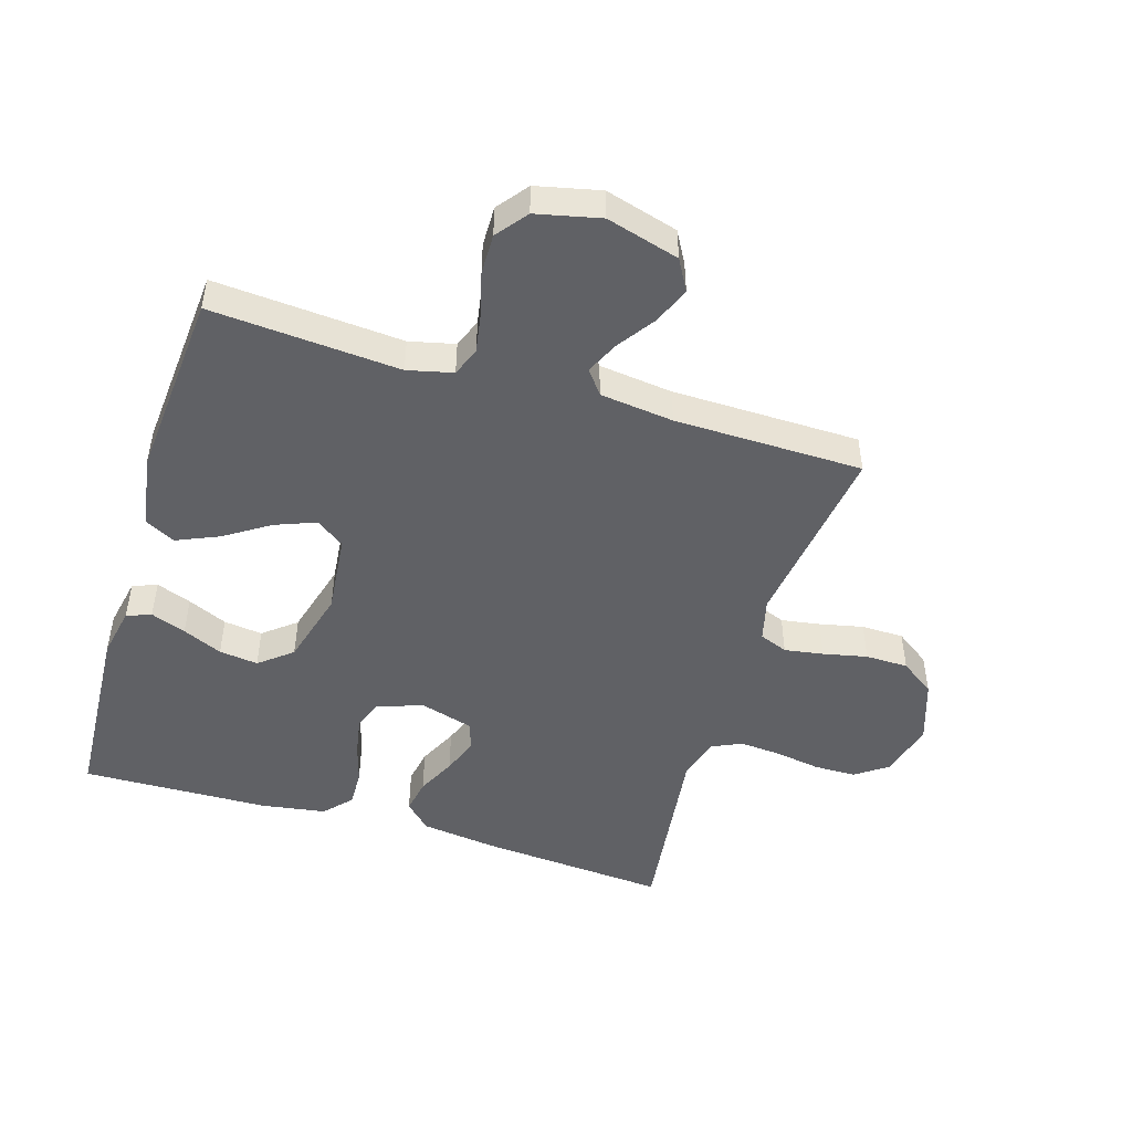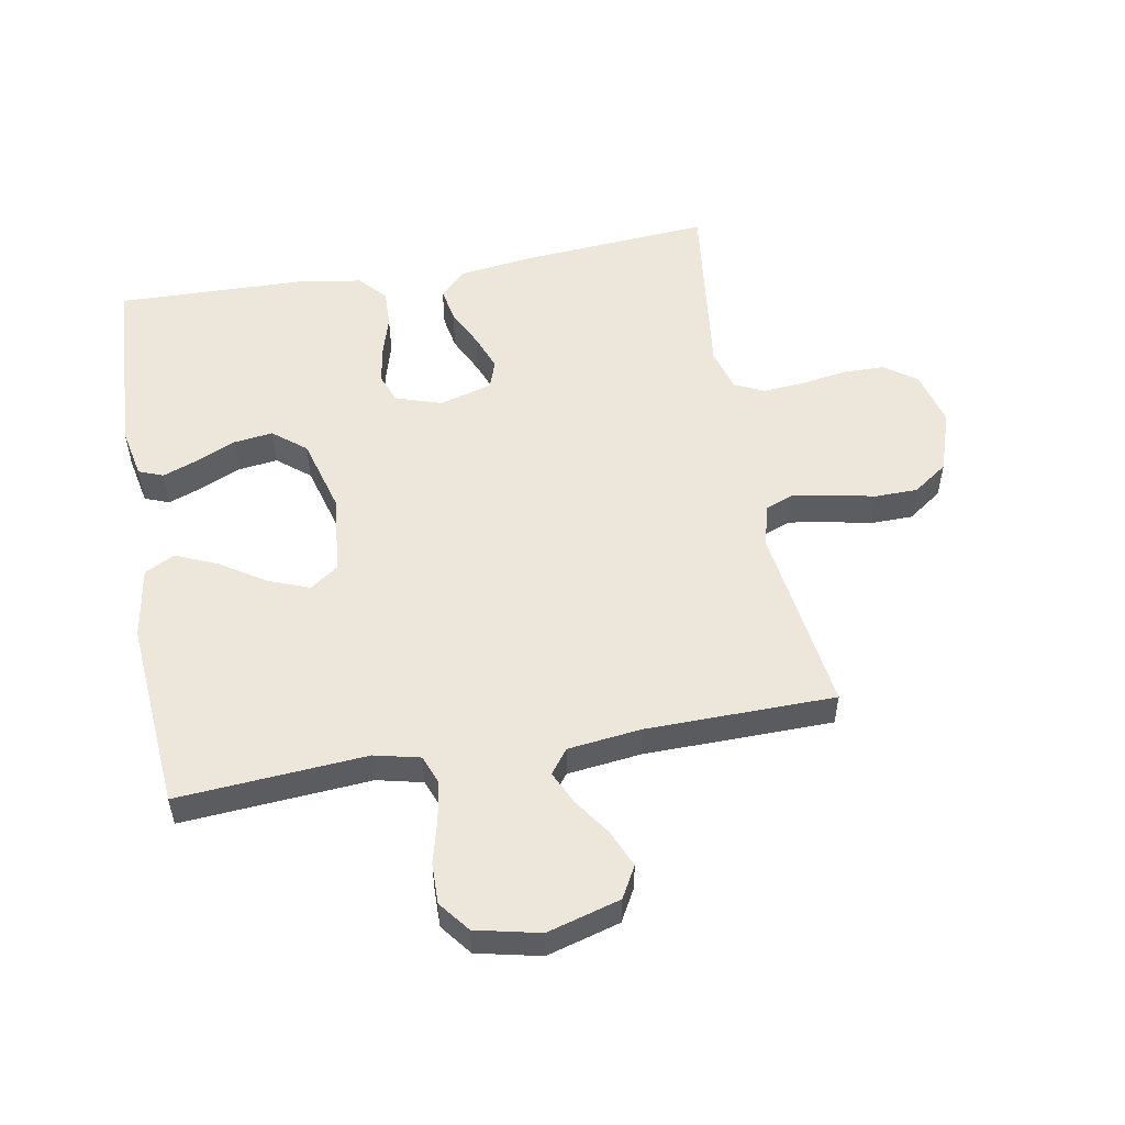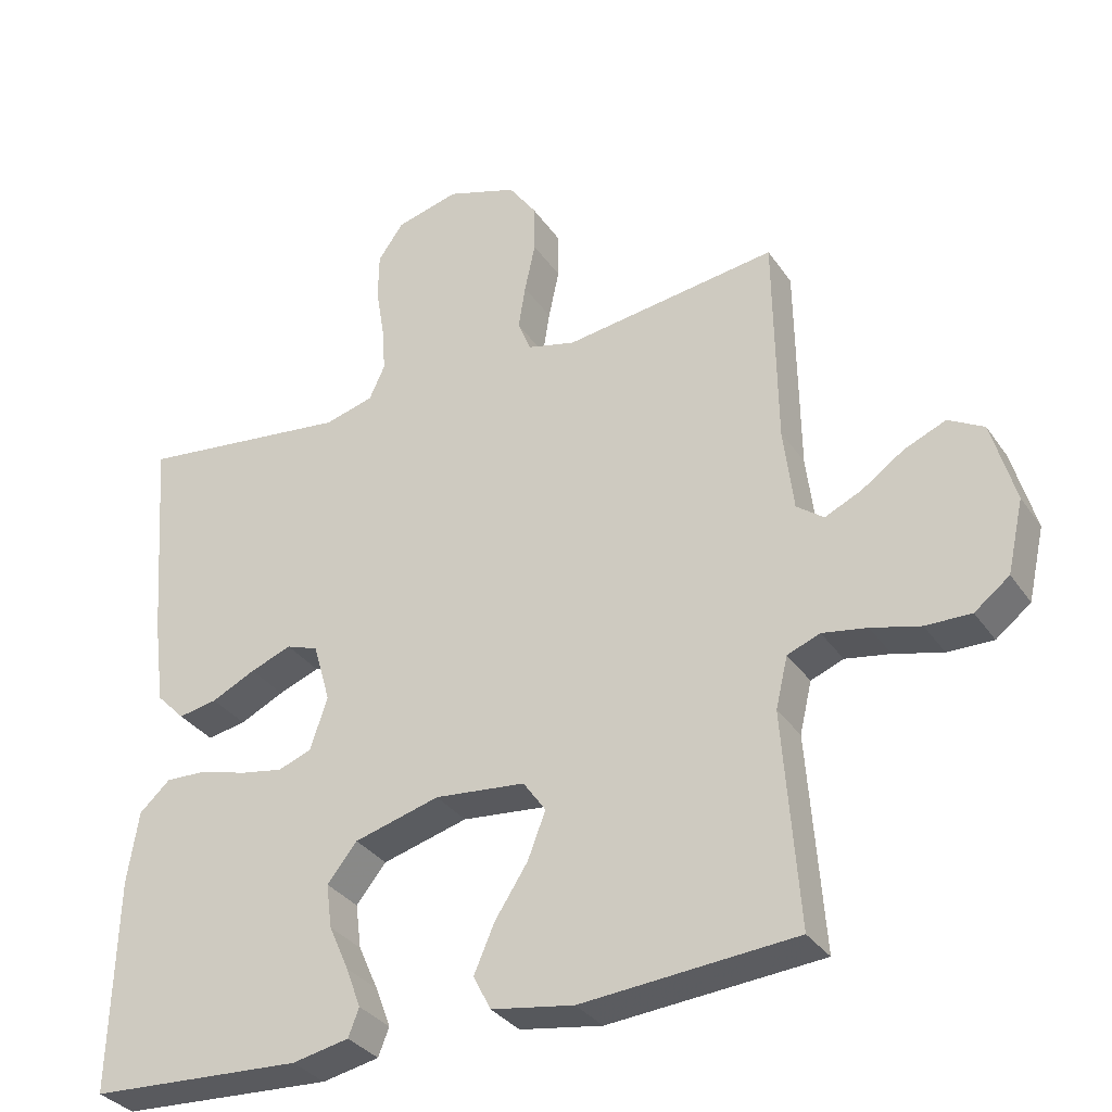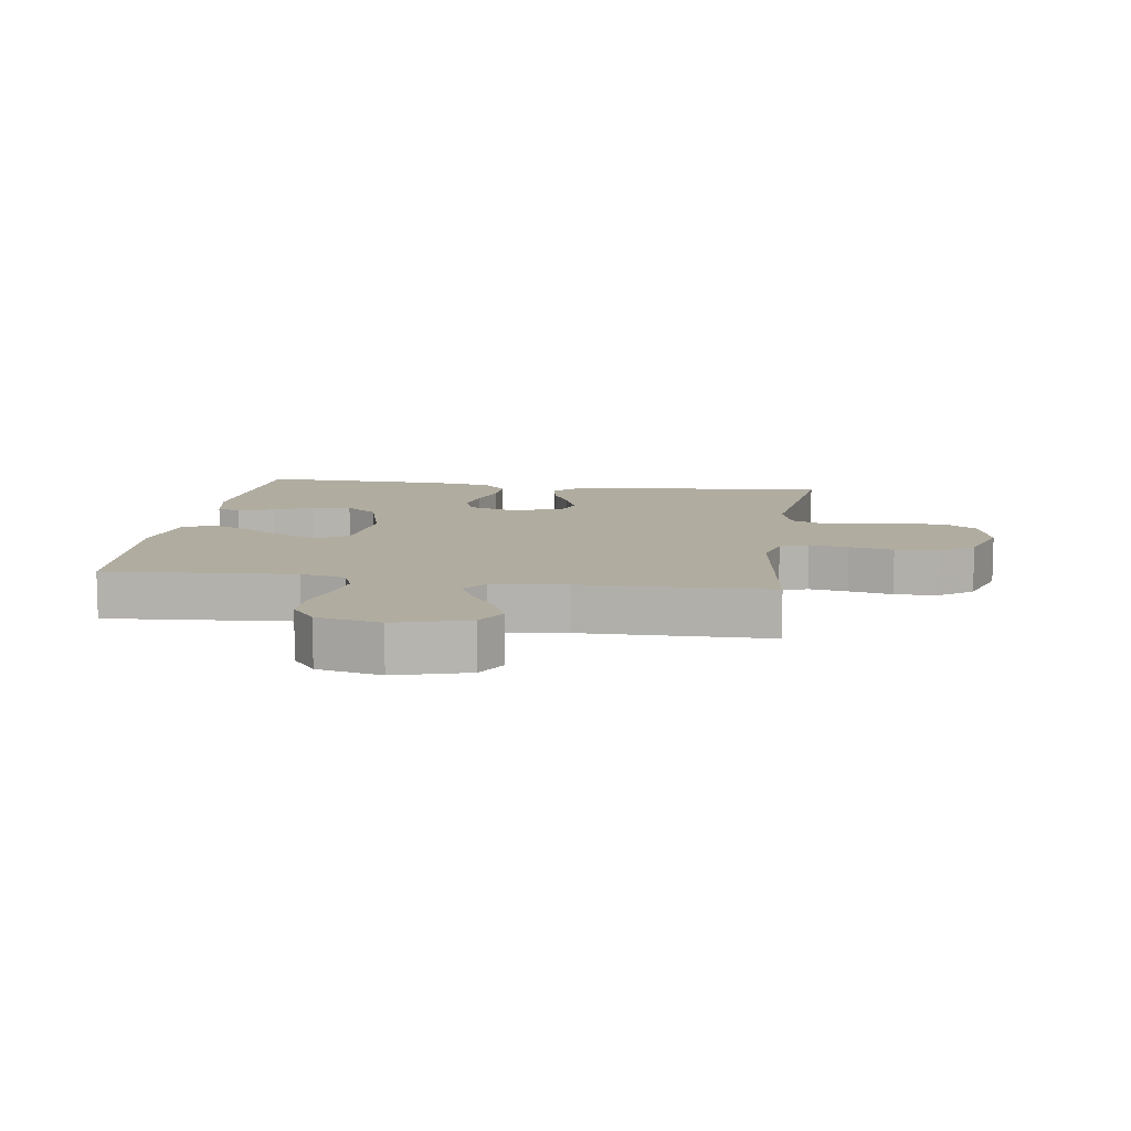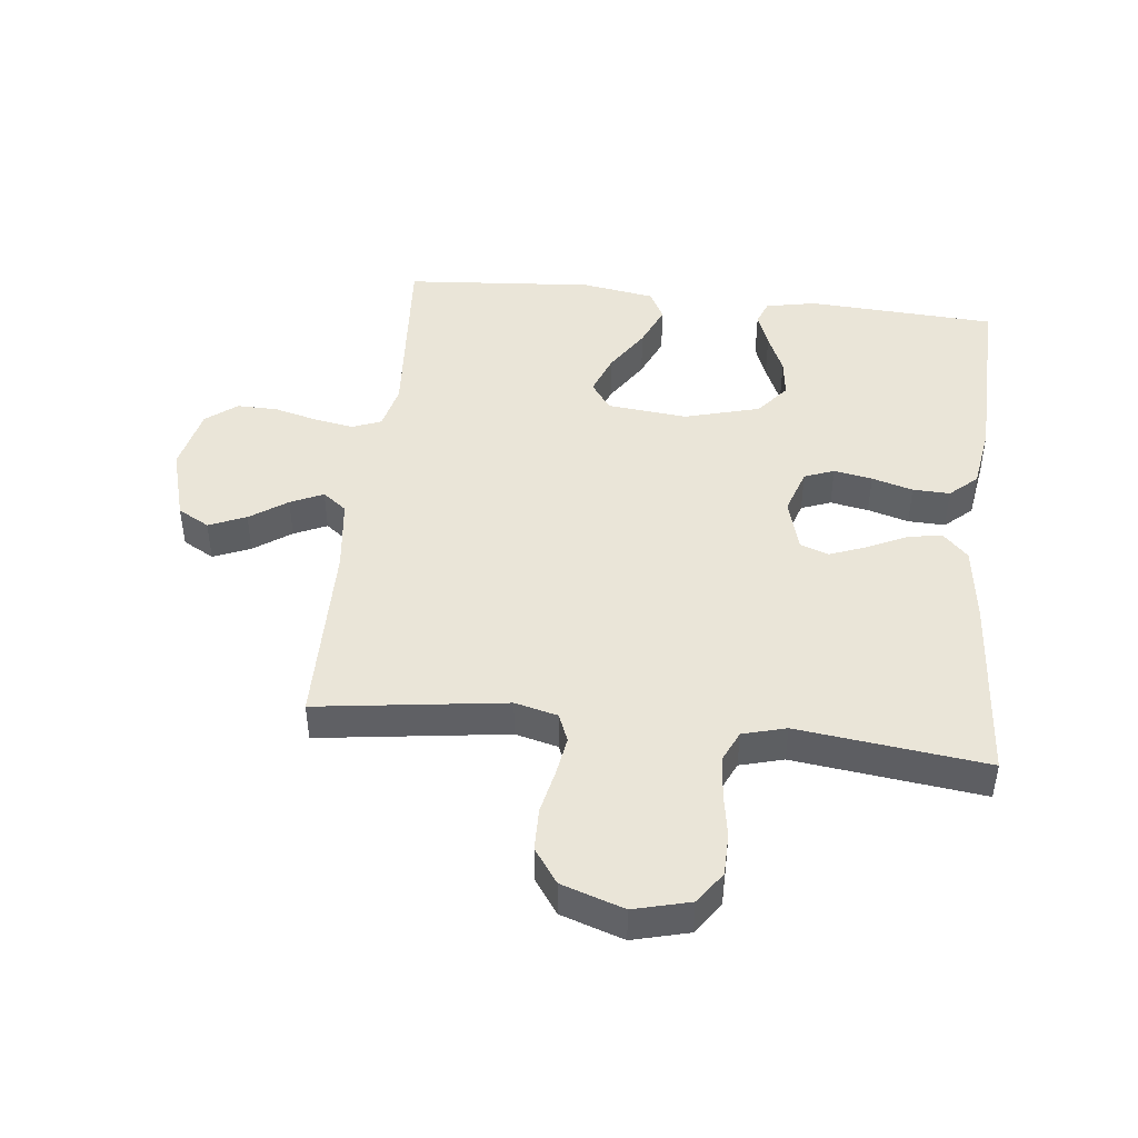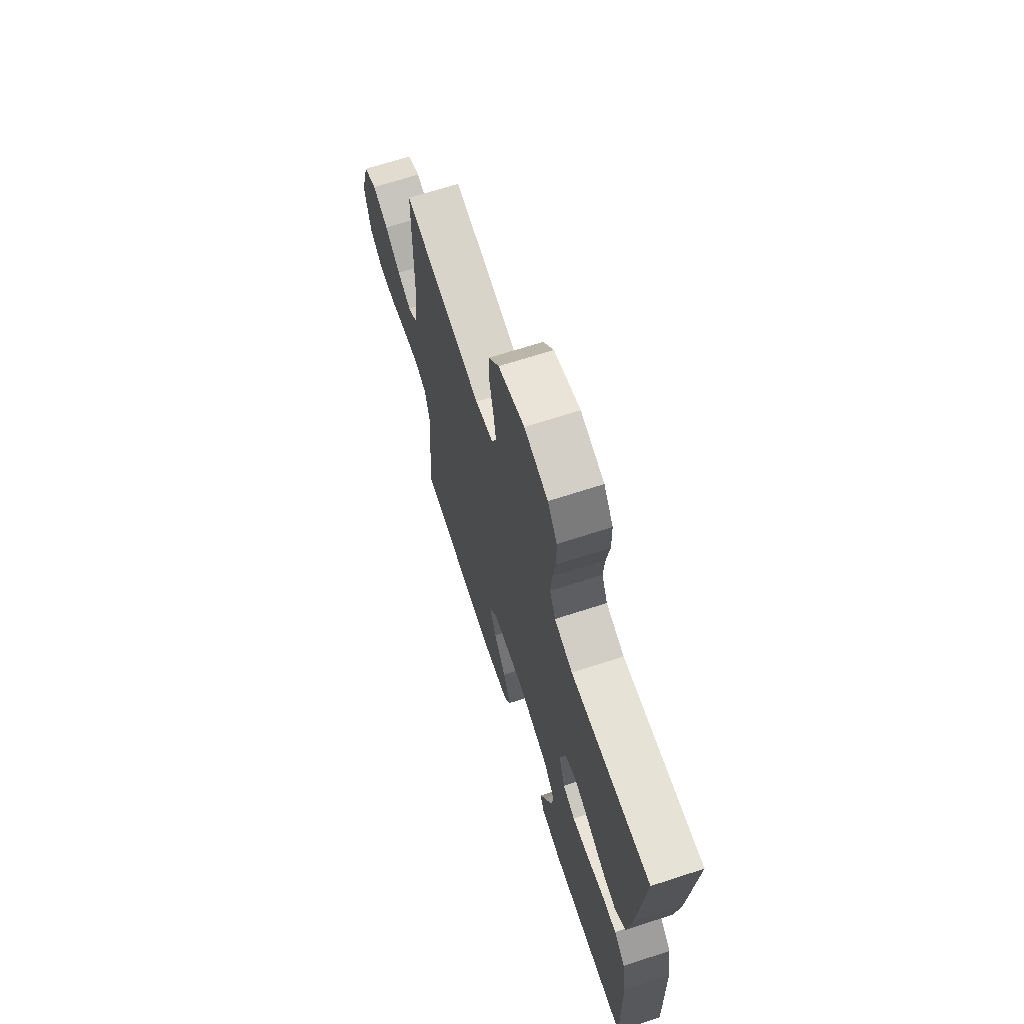
<metadata>
{"format":"obj","ext":"obj","renderer":"f3d","projection":"perspective","resolution":1024,"background":"white","views":[{"elev":-48.2,"azim":-107.0,"up":"+Y"},{"elev":53.3,"azim":-100.2,"up":"+Y"},{"elev":-32.9,"azim":-151.0,"up":"+Z"},{"elev":10.0,"azim":-81.7,"up":"+Y"},{"elev":45.2,"azim":6.4,"up":"+Y"},{"elev":68.3,"azim":72.0,"up":"+Z"}]}
</metadata>
<code>
v 0.5 0.07 0.5
v 0.477 0.07 0.2
v 0.461 0.07 0.079
v 0.421 0.07 0.038
v 0.366 0.07 0.048
v 0.304 0.07 0.078
v 0.246 0.07 0.1
v 0.201 0.07 0.084
v 0.177 0.07 0
v 0.201 0.07 -0.073
v 0.248 0.07 -0.091
v 0.309 0.07 -0.08
v 0.374 0.07 -0.061
v 0.433 0.07 -0.059
v 0.476 0.07 -0.098
v 0.492 0.07 -0.2
v 0.5 0.07 -0.5
v 0.2 0.07 -0.517
v 0.12 0.07 -0.501
v 0.105 0.07 -0.462
v 0.126 0.07 -0.406
v 0.154 0.07 -0.343
v 0.162 0.07 -0.281
v 0.12 0.07 -0.229
v 0 0.07 -0.196
v -0.127 0.07 -0.209
v -0.159 0.07 -0.254
v -0.134 0.07 -0.319
v -0.088 0.07 -0.39
v -0.059 0.07 -0.457
v -0.084 0.07 -0.505
v -0.2 0.07 -0.524
v -0.5 0.07 -0.5
v -0.478 0.07 -0.2
v -0.495 0.07 -0.128
v -0.541 0.07 -0.11
v -0.604 0.07 -0.121
v -0.673 0.07 -0.139
v -0.737 0.07 -0.14
v -0.786 0.07 -0.102
v -0.809 0.07 0
v -0.776 0.07 0.116
v -0.726 0.07 0.144
v -0.667 0.07 0.119
v -0.608 0.07 0.078
v -0.556 0.07 0.054
v -0.518 0.07 0.083
v -0.504 0.07 0.2
v -0.5 0.07 0.5
v -0.2 0.07 0.459
v -0.132 0.07 0.476
v -0.114 0.07 0.521
v -0.124 0.07 0.583
v -0.139 0.07 0.653
v -0.138 0.07 0.721
v -0.099 0.07 0.776
v 0 0.07 0.809
v 0.089 0.07 0.786
v 0.125 0.07 0.735
v 0.126 0.07 0.668
v 0.114 0.07 0.596
v 0.109 0.07 0.53
v 0.131 0.07 0.482
v 0.2 0.07 0.463
v 0.5 0 0.5
v 0.477 0 0.2
v 0.461 0 0.079
v 0.421 0 0.038
v 0.366 0 0.048
v 0.304 0 0.078
v 0.246 0 0.1
v 0.201 0 0.084
v 0.177 0 0
v 0.201 0 -0.073
v 0.248 0 -0.091
v 0.309 0 -0.08
v 0.374 0 -0.061
v 0.433 0 -0.059
v 0.476 0 -0.098
v 0.492 0 -0.2
v 0.5 0 -0.5
v 0.2 0 -0.517
v 0.12 0 -0.501
v 0.105 0 -0.462
v 0.126 0 -0.406
v 0.154 0 -0.343
v 0.162 0 -0.281
v 0.12 0 -0.229
v 0 0 -0.196
v -0.127 0 -0.209
v -0.159 0 -0.254
v -0.134 0 -0.319
v -0.088 0 -0.39
v -0.059 0 -0.457
v -0.084 0 -0.505
v -0.2 0 -0.524
v -0.5 0 -0.5
v -0.478 0 -0.2
v -0.495 0 -0.128
v -0.541 0 -0.11
v -0.604 0 -0.121
v -0.673 0 -0.139
v -0.737 0 -0.14
v -0.786 0 -0.102
v -0.809 0 0
v -0.776 0 0.116
v -0.726 0 0.144
v -0.667 0 0.119
v -0.608 0 0.078
v -0.556 0 0.054
v -0.518 0 0.083
v -0.504 0 0.2
v -0.5 0 0.5
v -0.2 0 0.459
v -0.132 0 0.476
v -0.114 0 0.521
v -0.124 0 0.583
v -0.139 0 0.653
v -0.138 0 0.721
v -0.099 0 0.776
v 0 0 0.809
v 0.089 0 0.786
v 0.125 0 0.735
v 0.126 0 0.668
v 0.114 0 0.596
v 0.109 0 0.53
v 0.131 0 0.482
v 0.2 0 0.463
f 59 60 61
f 58 59 61
f 57 58 61
f 56 57 61
f 55 56 61
f 54 55 61
f 53 54 61
f 52 53 61 62
f 51 52 62 63
f 48 49 50
f 51 63 64
f 50 51 64
f 48 50 64
f 47 48 64
f 43 44 45
f 42 43 45
f 41 42 45
f 40 41 45
f 39 40 45
f 38 39 45
f 37 38 45
f 36 37 45 46
f 64 1 2
f 47 64 2
f 46 47 2
f 36 46 2
f 35 36 2
f 32 33 34
f 31 32 34
f 30 31 34
f 29 30 34
f 28 29 34
f 20 21 22
f 19 20 22
f 18 19 22
f 17 18 22
f 16 17 22
f 15 16 22
f 14 15 22
f 13 14 22
f 12 13 22
f 11 12 22 23
f 10 11 23 24
f 4 5 6
f 3 4 6
f 2 3 6
f 2 6 7
f 35 2 7 8
f 27 28 34 35
f 26 27 35
f 35 8 9
f 26 35 9
f 25 26 9
f 9 10 24 25
f 125 124 123
f 125 123 122
f 125 122 121
f 125 121 120
f 125 120 119
f 125 119 118
f 125 118 117
f 126 125 117 116
f 127 126 116 115
f 114 113 112
f 128 127 115
f 128 115 114
f 128 114 112
f 128 112 111
f 109 108 107
f 109 107 106
f 109 106 105
f 109 105 104
f 109 104 103
f 109 103 102
f 109 102 101
f 110 109 101 100
f 66 65 128
f 66 128 111
f 66 111 110
f 66 110 100
f 66 100 99
f 98 97 96
f 98 96 95
f 98 95 94
f 98 94 93
f 98 93 92
f 86 85 84
f 86 84 83
f 86 83 82
f 86 82 81
f 86 81 80
f 86 80 79
f 86 79 78
f 86 78 77
f 86 77 76
f 87 86 76 75
f 88 87 75 74
f 70 69 68
f 70 68 67
f 70 67 66
f 71 70 66
f 72 71 66 99
f 99 98 92 91
f 99 91 90
f 73 72 99
f 73 99 90
f 73 90 89
f 89 88 74 73
f 1 65 66 2
f 2 66 67 3
f 3 67 68 4
f 4 68 69 5
f 5 69 70 6
f 6 70 71 7
f 7 71 72 8
f 8 72 73 9
f 9 73 74 10
f 10 74 75 11
f 11 75 76 12
f 12 76 77 13
f 13 77 78 14
f 14 78 79 15
f 15 79 80 16
f 16 80 81 17
f 17 81 82 18
f 18 82 83 19
f 19 83 84 20
f 20 84 85 21
f 21 85 86 22
f 22 86 87 23
f 23 87 88 24
f 24 88 89 25
f 25 89 90 26
f 26 90 91 27
f 27 91 92 28
f 28 92 93 29
f 29 93 94 30
f 30 94 95 31
f 31 95 96 32
f 32 96 97 33
f 33 97 98 34
f 34 98 99 35
f 35 99 100 36
f 36 100 101 37
f 37 101 102 38
f 38 102 103 39
f 39 103 104 40
f 40 104 105 41
f 41 105 106 42
f 42 106 107 43
f 43 107 108 44
f 44 108 109 45
f 45 109 110 46
f 46 110 111 47
f 47 111 112 48
f 48 112 113 49
f 49 113 114 50
f 50 114 115 51
f 51 115 116 52
f 52 116 117 53
f 53 117 118 54
f 54 118 119 55
f 55 119 120 56
f 56 120 121 57
f 57 121 122 58
f 58 122 123 59
f 59 123 124 60
f 60 124 125 61
f 61 125 126 62
f 62 126 127 63
f 63 127 128 64
f 64 128 65 1

</code>
